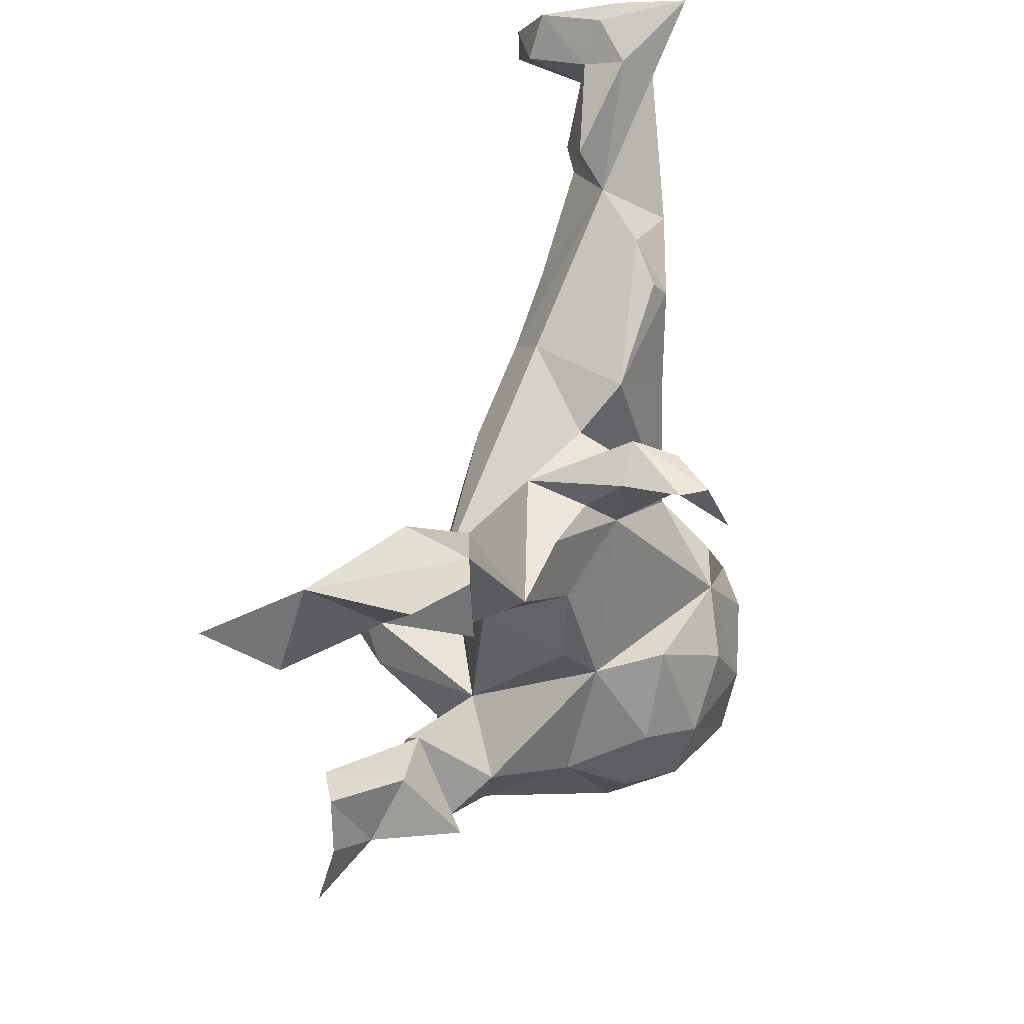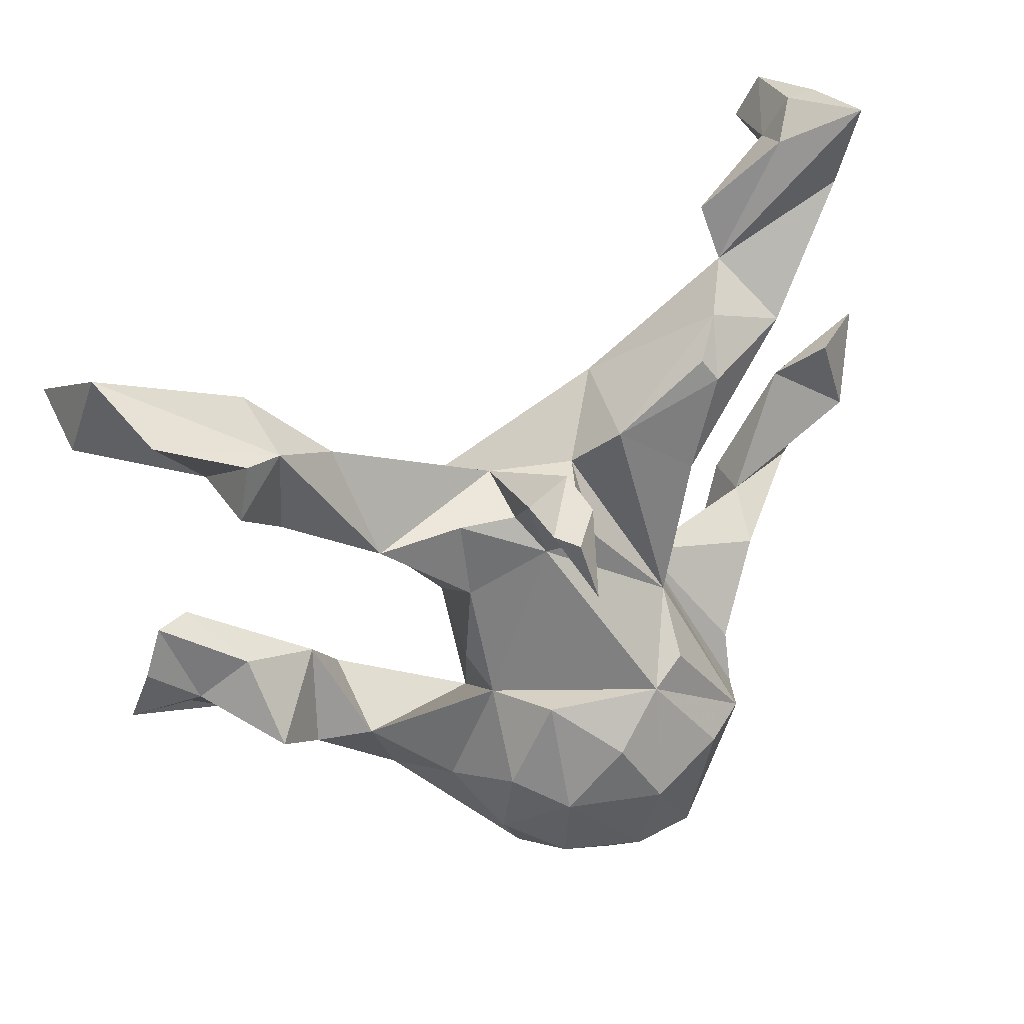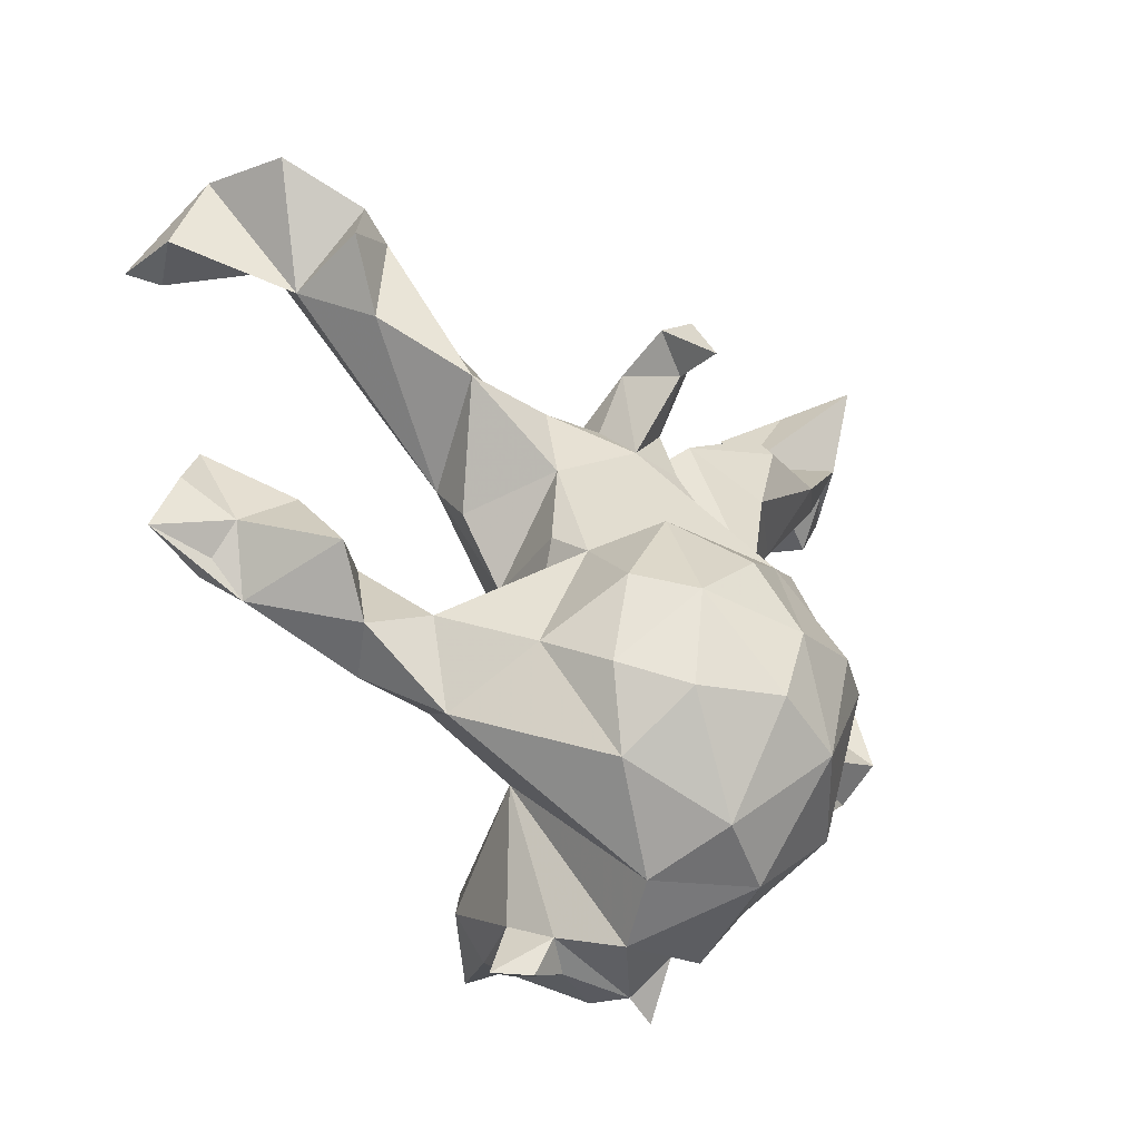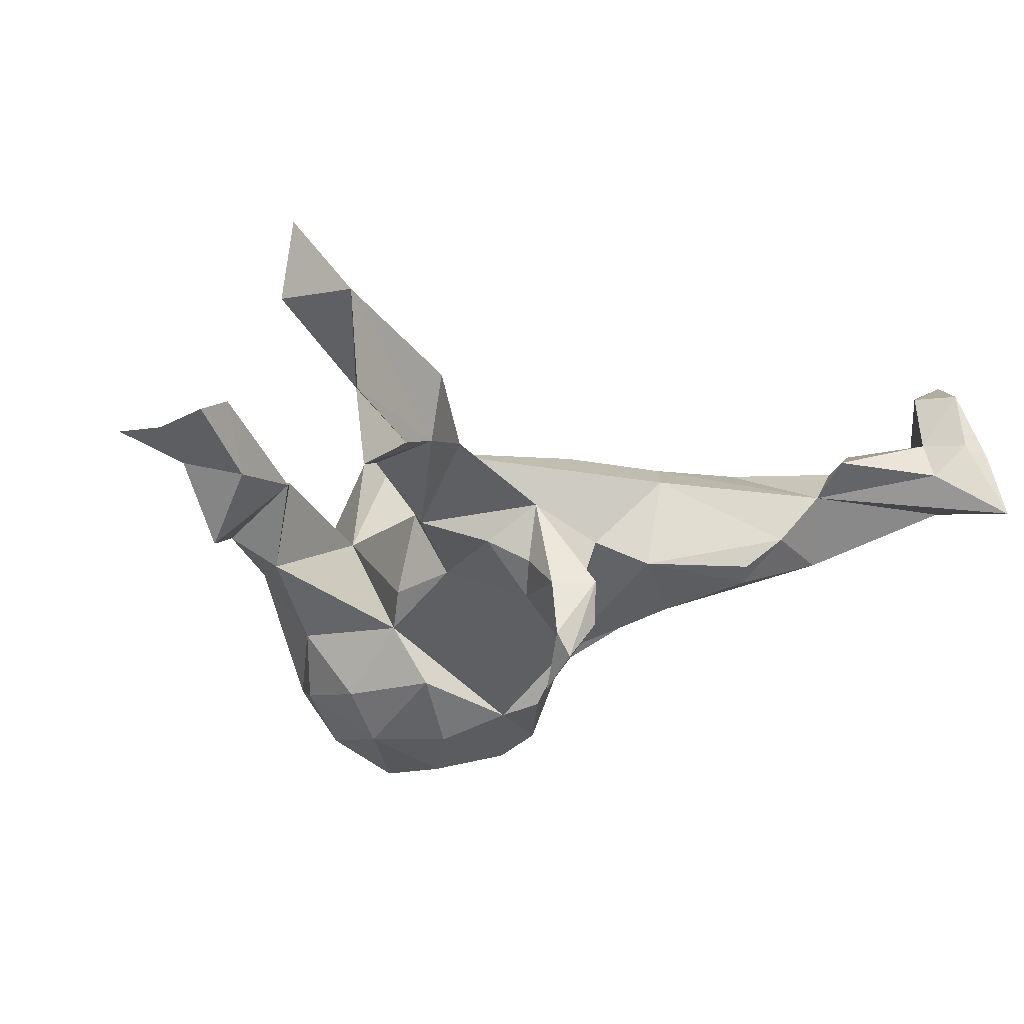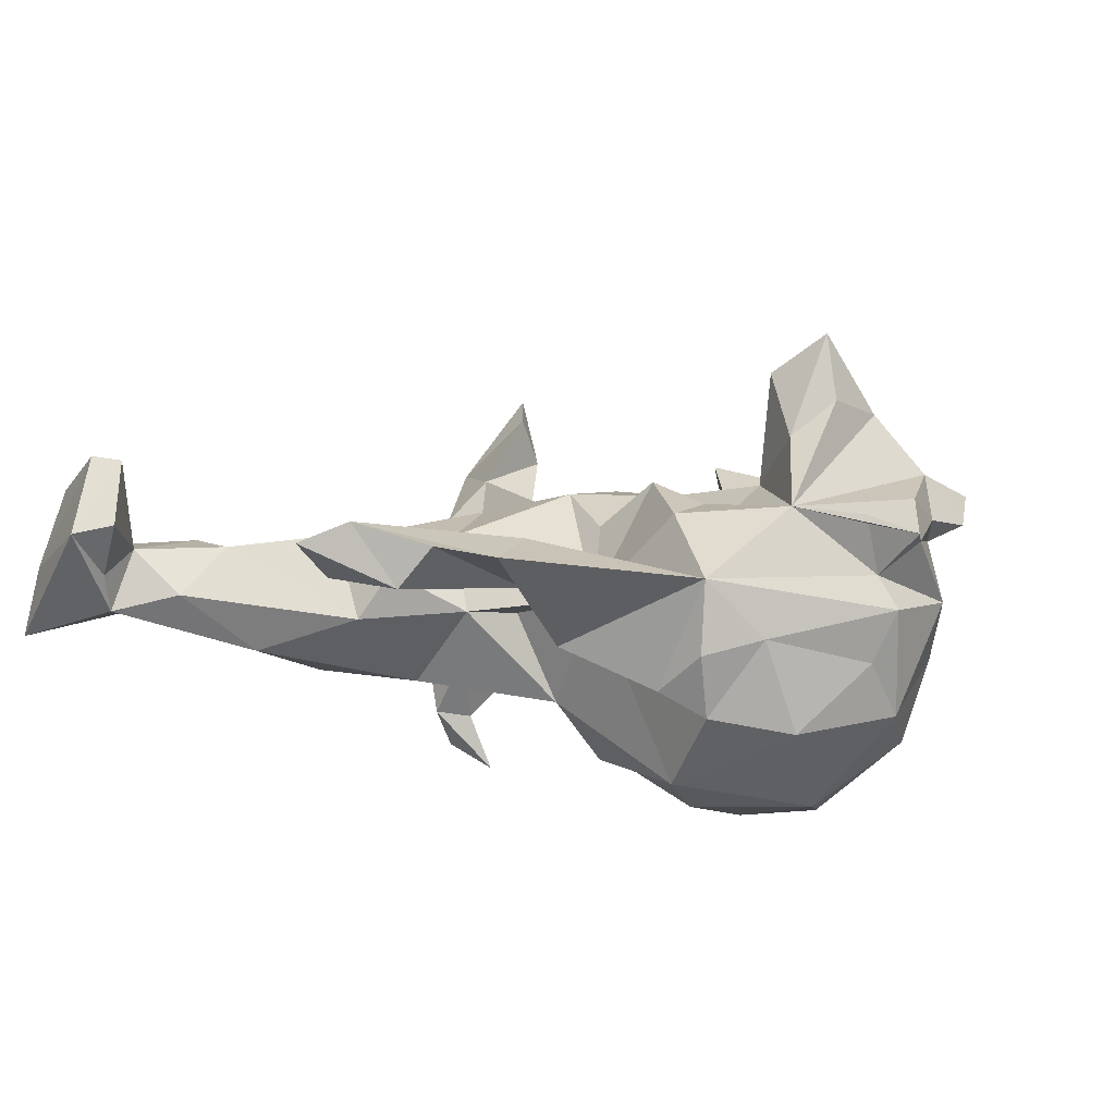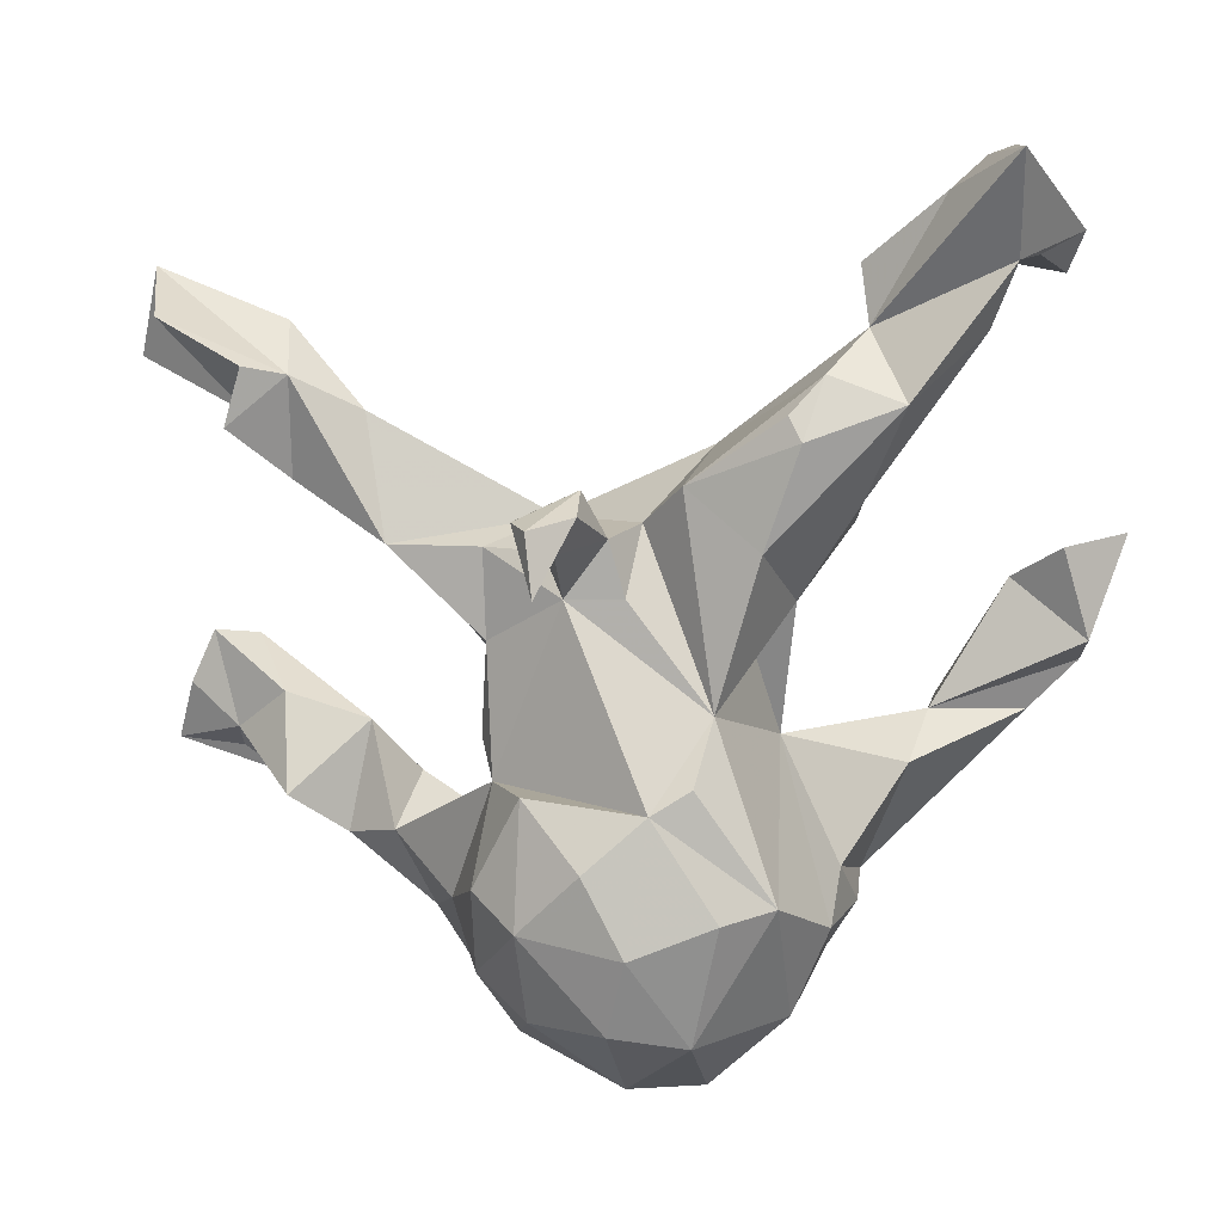
<metadata>
{"format":"obj","ext":"obj","renderer":"f3d","projection":"perspective","resolution":1024,"background":"white","views":[{"elev":45.3,"azim":111.1,"up":"+Y"},{"elev":40.8,"azim":155.2,"up":"+Y"},{"elev":-43.6,"azim":141.5,"up":"+Y"},{"elev":-22.5,"azim":142.2,"up":"+Z"},{"elev":8.1,"azim":-68.6,"up":"+Z"},{"elev":18.5,"azim":-169.0,"up":"+Y"}]}
</metadata>
<code>
v 0.6717 -0.1795 0.08521
v 0.6436 -0.08745 0.06779
v 0.7022 0.3791 0.09466
v 0.6118 -0.01142 0.08252
v 0.6657 0.5133 0.06693
v 0.7067 0.4115 0.2114
v 0.6593 0.3925 0.1806
v 0.5782 -0.2053 0.103
v 0.5268 0.3237 0.01903
v 0.5673 -0.1404 0.04135
v 0.5367 0.4161 0.07611
v 0.4904 -0.07347 0.01793
v 0.5548 -0.02401 0.1178
v 0.5185 -0.2244 0.08829
v 0.3727 -0.116 0.04344
v 0.6236 0.4741 -0.06726
v 0.4398 0.4064 -0.07698
v 0.3931 -0.2649 -0.01442
v 0.5185 0.3391 -0.1142
v 0.4424 0.2596 -0.06365
v 0.4666 -0.1957 -0.06445
v 0.4976 0.4209 -0.1012
v 0.3149 -0.238 -0.05785
v 0.3471 -0.2801 0.06413
v 0.3132 -0.2077 0.09318
v 0.4611 0.4598 0.008784
v 0.3042 0.1914 -0.1095
v 0.3467 0.3529 -0.03765
v 0.241 0.1265 0.05575
v 0.148 -0.1078 -0.1741
v 0.2652 -0.3599 -0.02584
v 0.2241 -0.2684 0.07596
v 0.2114 -0.2908 -0.1513
v 0.0918 -0.3318 0.06628
v 0.2276 0.05336 0.008026
v 0.1567 -0.2247 -0.2679
v 0.152 -0.04417 0.0188
v 0.1099 -0.4603 -0.1926
v 0.159 -0.3566 -0.2376
v 0.1729 -0.06173 -0.1263
v 0.06187 -0.5837 0.142
v -0.00396 -0.5471 -0.1025
v 0.07594 -0.3932 -0.2989
v 0.0172 -0.5898 0.1036
v 0.03713 -0.5 0.1398
v -0.04171 -0.5156 -0.2259
v 0.1648 0.07206 -0.1281
v 0.1722 0.1962 -0.1112
v 0.08509 -0.2553 -0.3303
v -0.04033 -0.5557 0.1164
v 0.08983 -0.08907 -0.2689
v 0.08724 0.2194 -0.03142
v 0.09525 0.2832 -0.2799
v 0.08772 0.2 -0.1274
v -0.04863 -0.5763 -0.005767
v -0.01212 -0.5363 0.1815
v 0.02709 -0.3982 0.272
v 0.04452 0.2367 -0.2595
v 0.06935 0.2839 -0.3161
v 0.09257 0.2678 -0.1876
v -0.01521 -0.3156 0.3219
v 0.03689 -0.024 0.1295
v -0.01641 -0.1384 0.1331
v -0.02272 -0.4595 0.2704
v -0.002767 -0.1623 -0.3372
v 0.005276 -0.5386 0.07788
v 0.02617 0.3009 -0.1802
v 0.05286 0.1486 -0.1673
v -0.01395 0.1854 0.09271
v 0.0534 0.2038 -0.3475
v -0.07961 -0.2976 0.1626
v -0.0285 0.1529 -0.1632
v 0.01689 0.2858 -0.2501
v -0.02855 0.03055 0.1299
v -0.03789 -0.3819 -0.3447
v -0.08315 -0.09256 -0.2938
v -0.003994 0.2297 -0.1546
v -0.1139 -0.1379 0.1648
v -0.1185 -0.5464 0.1573
v -0.08226 -0.4004 0.395
v -0.09121 -0.3165 0.334
v -0.09991 -0.4209 0.2971
v -0.1377 -0.3611 0.244
v -0.1709 -0.2401 0.1419
v -0.2047 -0.3845 0.149
v -0.03424 0.2298 -0.07396
v -0.1811 -0.5405 0.000867
v -0.1727 -0.5065 0.04919
v -0.1256 -0.2627 0.1217
v -0.1137 0.3123 0.03095
v -0.1488 0.007361 -0.1821
v -0.1623 0.1715 0.07343
v -0.0648 -0.2676 -0.357
v -0.1116 -0.0515 0.09181
v -0.1387 -0.5613 0.09712
v -0.1443 -0.4047 -0.3124
v -0.1872 -0.5037 -0.07944
v -0.192 -0.494 0.14
v -0.1422 -0.5303 -0.165
v -0.1907 -0.572 0.1159
v -0.1806 -0.2244 -0.3208
v -0.2115 -0.07809 -0.004046
v -0.1366 -0.06076 -0.2704
v -0.09424 0.295 -0.1183
v -0.3186 -0.2896 0.05271
v -0.248 -0.2163 -0.2715
v -0.2038 0.2202 -0.1535
v -0.1753 0.06146 -0.04056
v -0.2554 -0.4097 -0.1797
v -0.228 -0.2112 0.133
v -0.2337 0.1209 -0.03307
v -0.1564 0.2585 0.08241
v -0.2842 -0.3706 -0.03662
v -0.3039 -0.2886 -0.1558
v -0.2745 0.3213 0.08117
v -0.4058 -0.0425 0.03795
v -0.3281 -0.2873 -0.05939
v -0.2497 0.3649 -0.1379
v -0.2291 0.3962 -0.1229
v -0.3021 0.2168 0.03227
v -0.2701 0.4407 -0.07776
v -0.3105 -0.215 -0.1194
v -0.3161 0.4867 -0.004025
v -0.3191 0.2644 -0.0405
v -0.3894 -0.08955 -0.04773
v -0.4075 -0.04783 0.1102
v -0.386 0.4515 0.06998
v -0.2994 0.5637 0.0305
v -0.3775 0.4083 -0.08895
v -0.5344 -0.05631 0.1
v -0.3636 0.5156 0.07432
v -0.4213 0.6387 0.06827
v -0.4297 0.6209 0.1646
v -0.4688 0.4868 0.006075
v -0.4123 0.667 0.00167
v -0.4595 0.6866 0.1545
v -0.6135 0.05903 0.0602
v -0.4667 0.5653 0.07116
v -0.5111 0.6066 0.2148
v -0.5081 0.7359 -0.06569
v -0.4551 0.7033 0.05647
v -0.5026 0.1303 0.09867
v -0.6288 0.123 0.1532
v -0.4883 0.7194 0.03689
v -0.5269 0.5807 0.03855
v -0.5002 0.5616 0.209
v -0.5747 0.1859 0.06358
v -0.5583 0.5413 0.1198
v -0.6002 0.01148 0.1205
v -0.5044 0.5845 -0.01903
v -0.5811 0.6011 0.1065
v -0.6564 0.1933 0.1229
f 78 102 110
f 105 110 102
f 116 105 102
f 137 149 143
f 130 143 149
f 152 137 143
f 116 149 137
f 24 14 25
f 15 25 14
f 34 37 63
f 62 63 37
f 71 34 63
f 74 94 63
f 78 63 94
f 62 74 63
f 102 94 74
f 84 63 78
f 102 78 94
f 105 126 130
f 143 130 126
f 116 130 149
f 1 14 8
f 10 8 14
f 32 24 25
f 18 14 24
f 84 89 63
f 71 63 89
f 85 89 84
f 110 84 78
f 85 84 110
f 116 126 105
f 125 105 130
f 34 31 32
f 24 32 31
f 25 34 32
f 61 34 71
f 85 71 89
f 105 85 110
f 42 31 34
f 17 19 20
f 9 20 19
f 27 17 20
f 22 19 17
f 9 19 22
f 22 16 9
f 5 9 16
f 17 16 22
f 150 140 123
f 135 123 140
f 129 150 123
f 151 140 150
f 5 16 17
f 96 101 93
f 76 93 101
f 75 96 93
f 106 101 96
f 46 96 75
f 49 75 93
f 43 75 49
f 65 49 93
f 46 75 43
f 39 43 49
f 106 76 101
f 65 93 76
f 51 49 65
f 106 103 76
f 91 76 103
f 91 103 106
f 51 65 76
f 36 49 51
f 39 49 36
f 30 36 51
f 30 51 76
f 73 58 77
f 68 77 58
f 67 73 77
f 70 58 73
f 67 53 59
f 70 59 53
f 73 67 59
f 60 53 67
f 52 60 67
f 58 53 60
f 70 53 58
f 59 70 73
f 68 58 60
f 30 33 36
f 39 36 33
f 102 91 106
f 114 102 106
f 108 91 102
f 68 30 76
f 34 30 40
f 47 40 30
f 91 68 76
f 72 68 91
f 47 30 68
f 48 47 68
f 77 68 72
f 107 104 91
f 86 91 104
f 118 104 107
f 86 77 72
f 91 86 72
f 52 77 86
f 54 68 60
f 52 54 60
f 48 68 54
f 52 48 54
f 129 118 107
f 124 129 107
f 121 118 129
f 119 104 118
f 52 67 77
f 119 118 121
f 123 121 129
f 121 104 119
f 28 17 27
f 33 23 31
f 18 31 23
f 30 23 33
f 105 125 122
f 102 122 125
f 116 102 125
f 114 122 102
f 111 107 91
f 37 40 47
f 90 104 121
f 134 129 124
f 29 27 20
f 48 52 27
f 28 27 52
f 86 29 52
f 28 52 29
f 90 29 86
f 90 86 104
f 47 27 35
f 29 35 27
f 47 48 27
f 111 124 107
f 47 35 37
f 29 37 35
f 108 111 91
f 120 124 111
f 109 114 106
f 96 109 106
f 113 114 109
f 34 23 30
f 37 34 40
f 12 21 15
f 18 15 21
f 10 21 12
f 92 120 111
f 115 124 120
f 102 111 108
f 9 29 20
f 69 29 90
f 127 134 124
f 150 129 134
f 92 115 120
f 127 124 115
f 123 90 121
f 14 21 10
f 137 142 116
f 126 116 142
f 147 142 137
f 143 126 142
f 62 37 29
f 4 10 12
f 4 2 10
f 1 10 2
f 14 2 4
f 92 111 102
f 74 92 102
f 112 115 92
f 69 112 92
f 123 115 112
f 90 112 69
f 74 69 92
f 123 112 90
f 74 29 69
f 123 127 115
f 131 127 123
f 11 28 29
f 11 29 9
f 138 134 127
f 26 28 11
f 85 56 64
f 45 64 56
f 82 85 64
f 79 56 85
f 83 85 82
f 100 85 98
f 88 98 85
f 50 56 79
f 95 79 85
f 44 41 56
f 45 56 41
f 50 44 56
f 66 41 44
f 66 44 50
f 50 79 95
f 100 95 85
f 88 100 98
f 45 57 64
f 80 64 57
f 83 80 81
f 61 81 80
f 71 83 81
f 82 80 83
f 64 80 82
f 88 95 100
f 80 57 61
f 34 61 57
f 71 81 61
f 148 145 138
f 150 138 145
f 146 148 138
f 151 145 148
f 134 138 150
f 151 150 145
f 131 138 127
f 132 138 131
f 128 131 123
f 132 131 128
f 135 128 123
f 17 28 26
f 11 9 3
f 5 3 9
f 7 11 3
f 146 151 148
f 133 138 132
f 135 132 128
f 141 132 135
f 5 26 11
f 7 5 11
f 17 26 5
f 6 3 5
f 140 141 135
f 136 132 141
f 96 46 99
f 42 99 46
f 109 96 99
f 71 85 83
f 45 34 57
f 66 50 95
f 45 41 66
f 105 88 85
f 34 45 66
f 55 34 66
f 55 95 88
f 87 55 88
f 105 87 88
f 99 55 87
f 66 95 55
f 42 34 55
f 12 13 4
f 14 4 13
f 15 13 12
f 152 142 147
f 137 152 147
f 143 142 152
f 15 14 13
f 1 2 14
f 29 74 62
f 10 1 8
f 139 151 146
f 7 3 6
f 133 139 146
f 144 151 139
f 138 133 146
f 136 139 133
f 5 7 6
f 99 42 55
f 97 99 87
f 113 97 87
f 109 99 97
f 109 97 113
f 38 31 42
f 46 38 42
f 33 31 38
f 117 114 113
f 105 117 113
f 122 114 117
f 122 117 105
f 15 18 23
f 24 31 18
f 116 125 130
f 25 23 34
f 25 15 23
f 14 18 21
f 38 39 33
f 43 39 38
f 43 38 46
f 136 133 132
f 144 136 141
f 140 144 141
f 139 136 144
f 140 151 144
f 113 87 105

</code>
